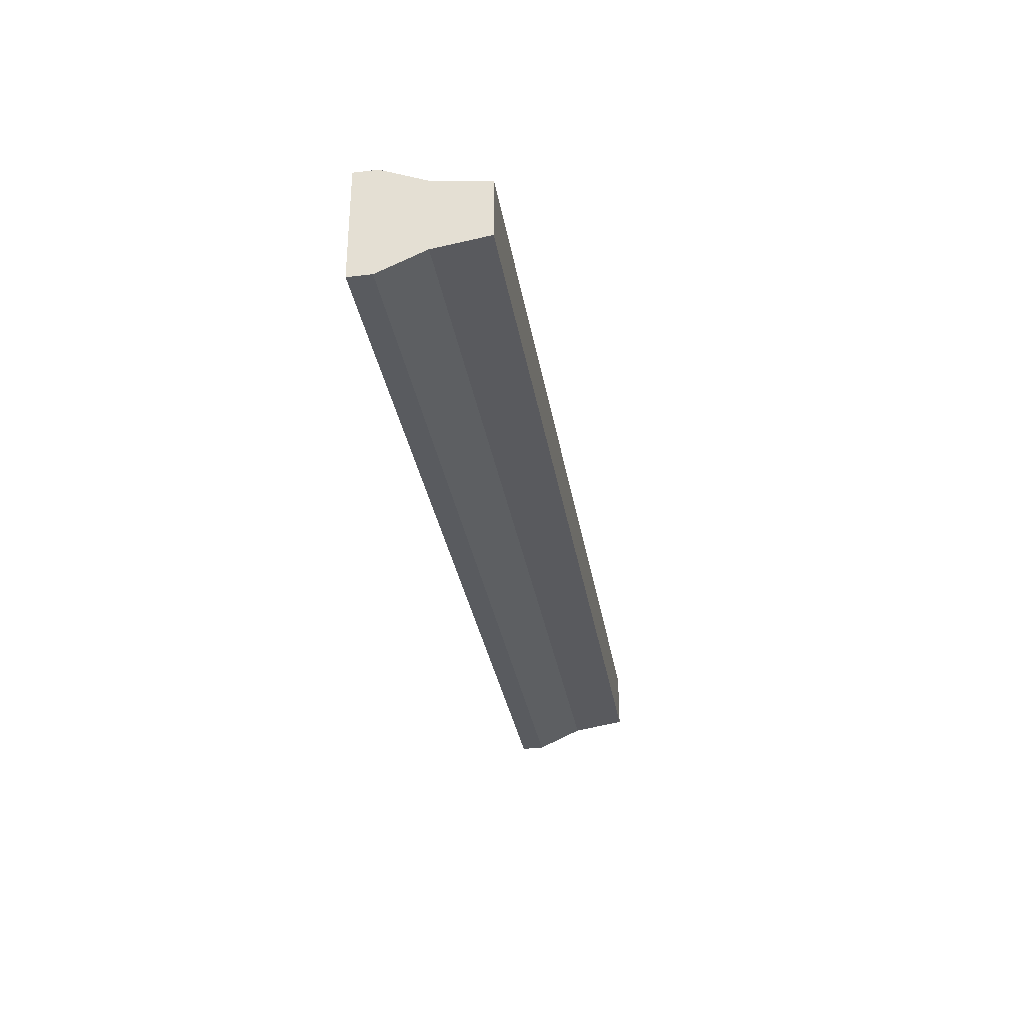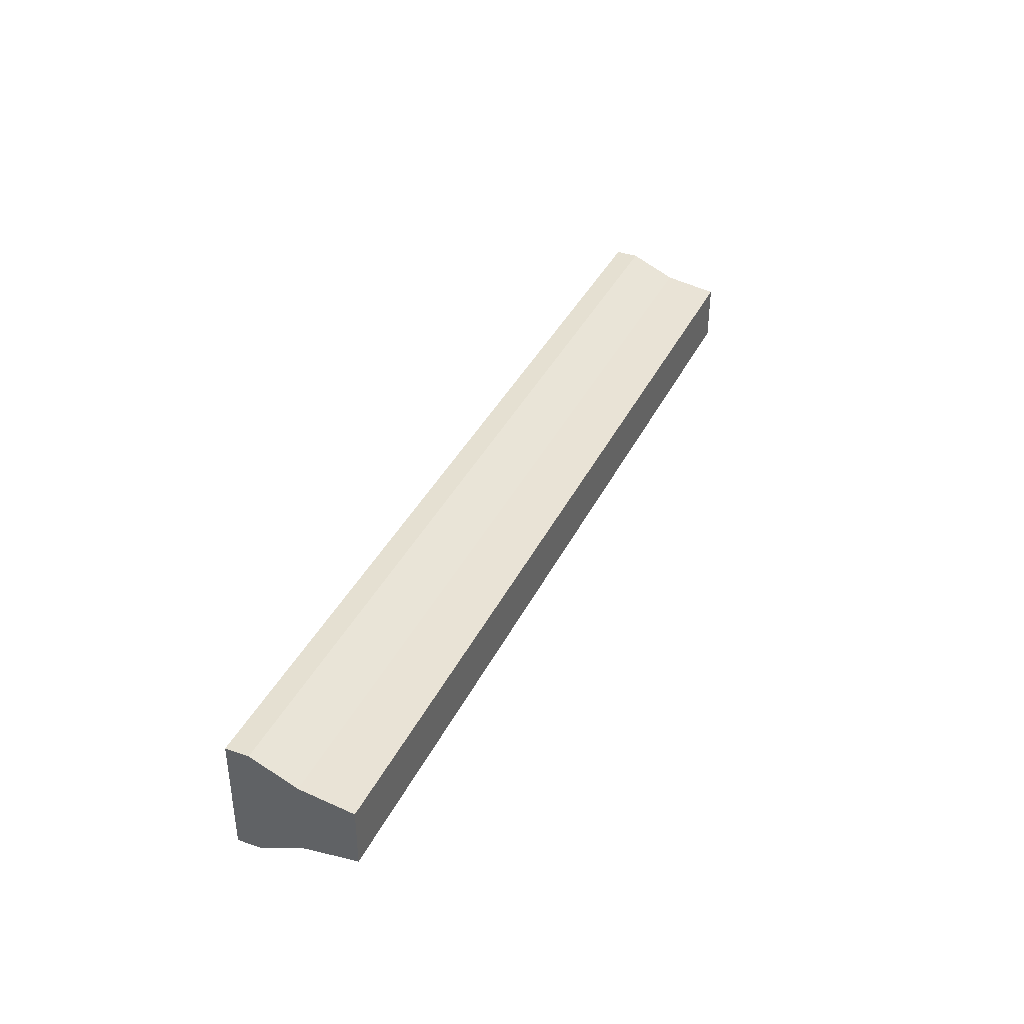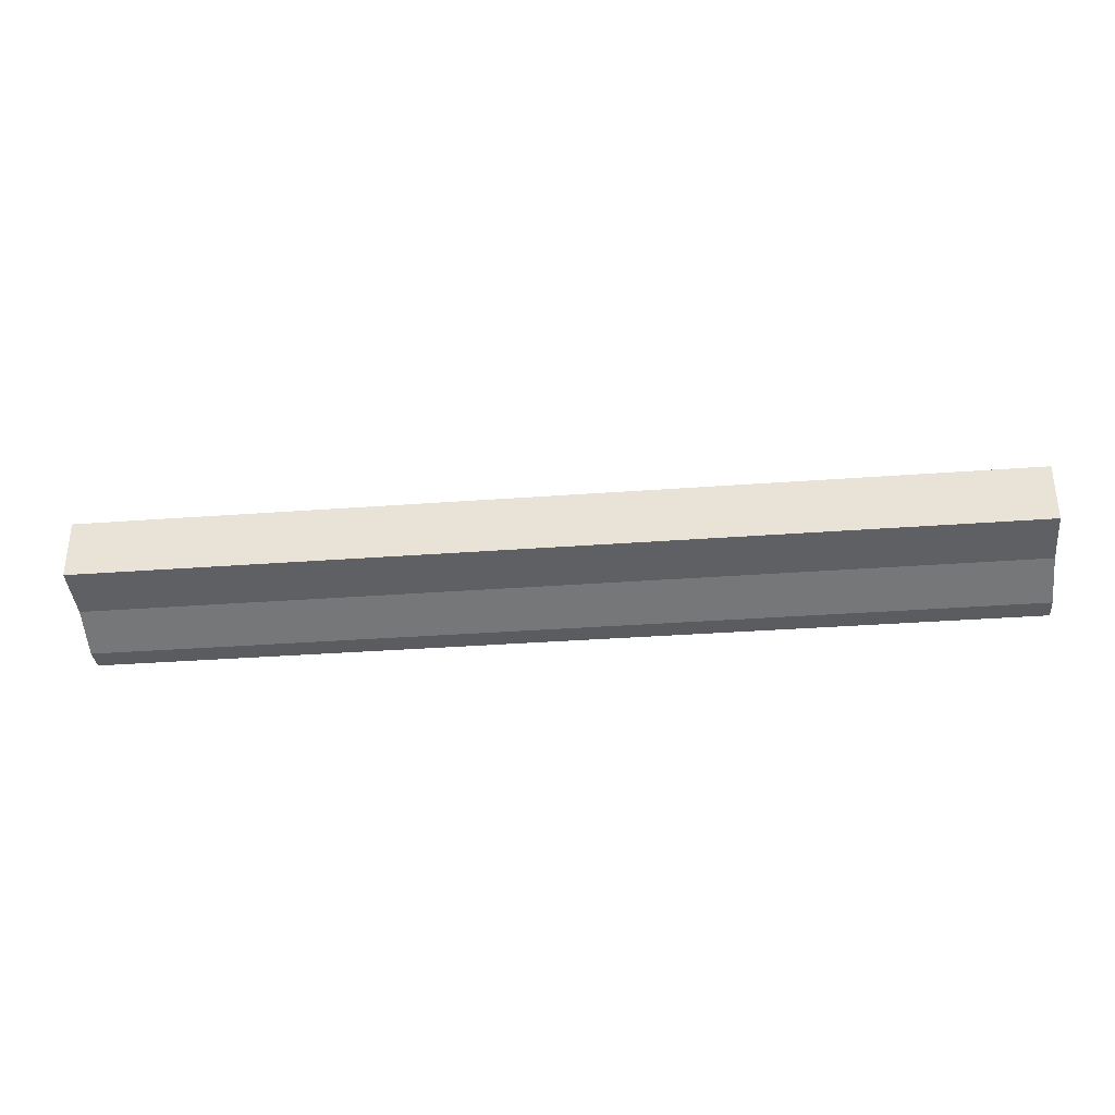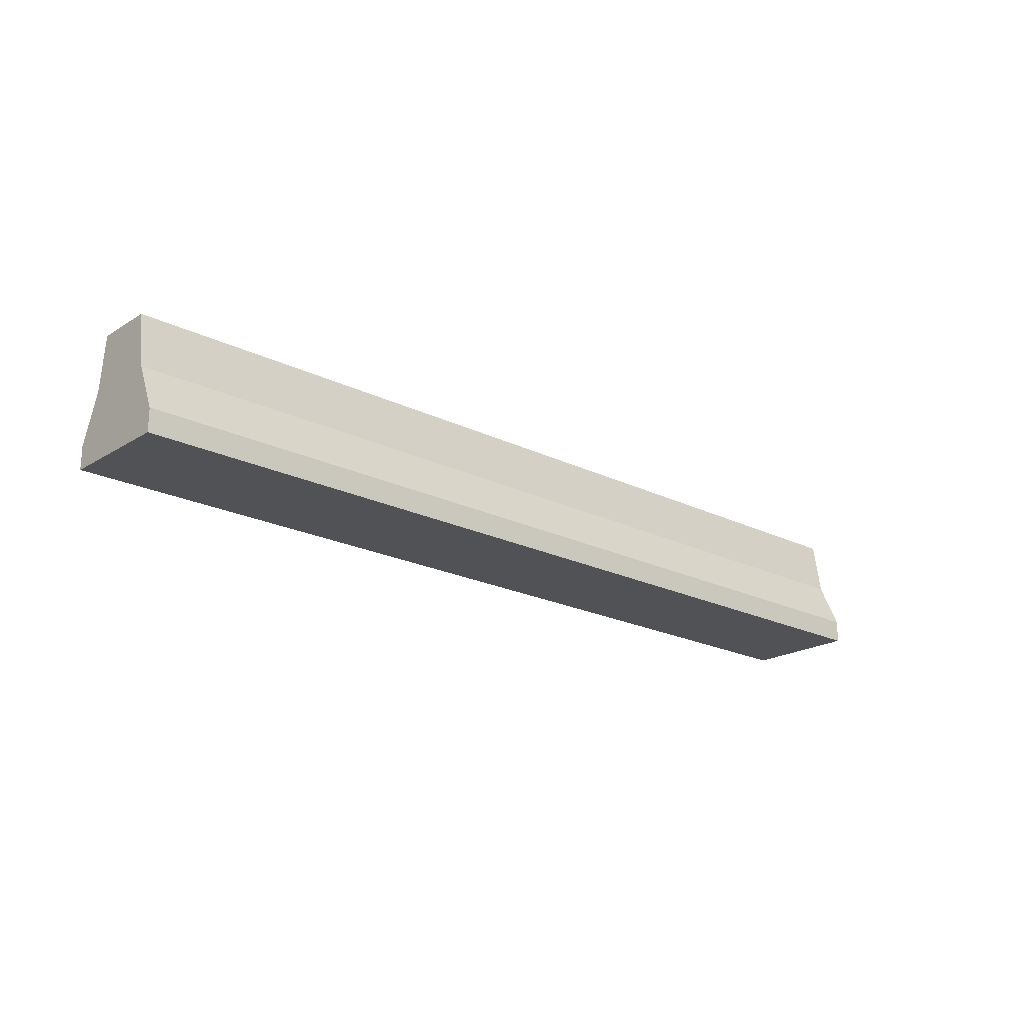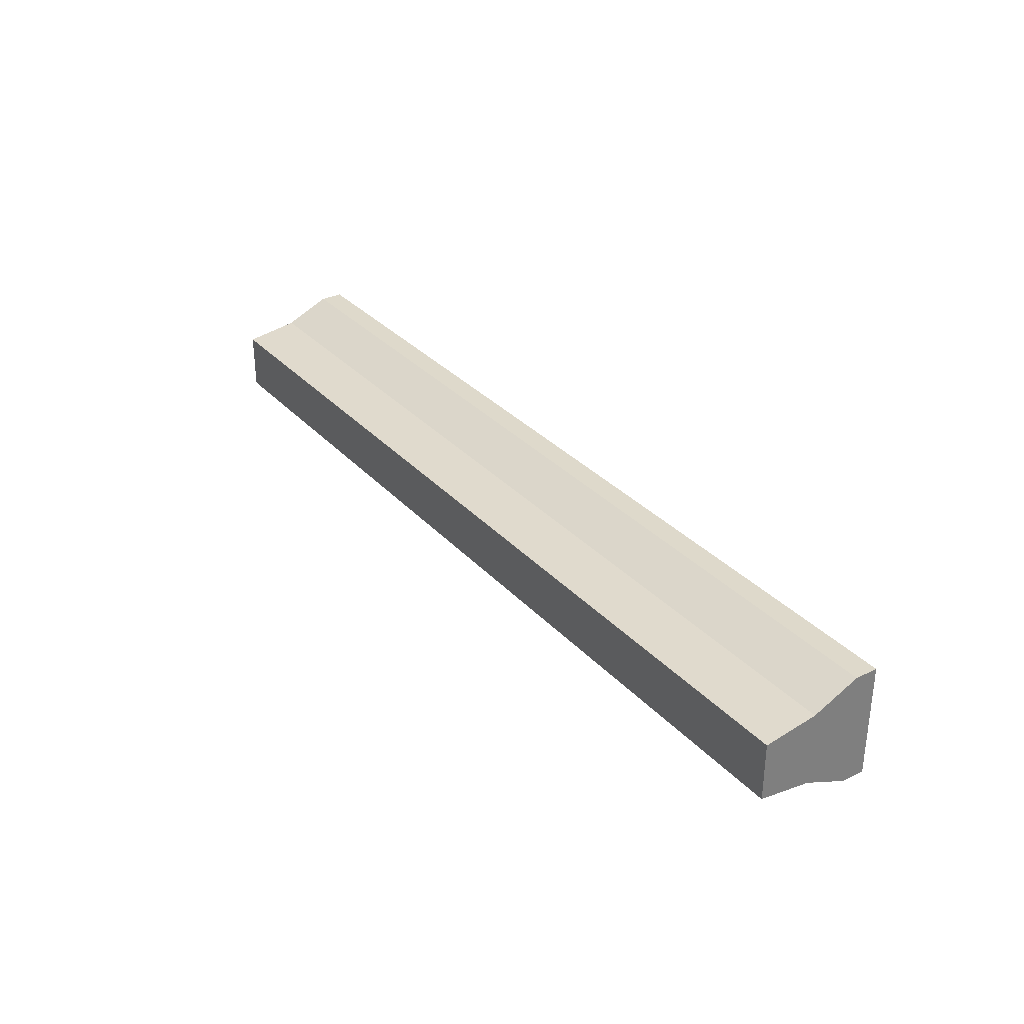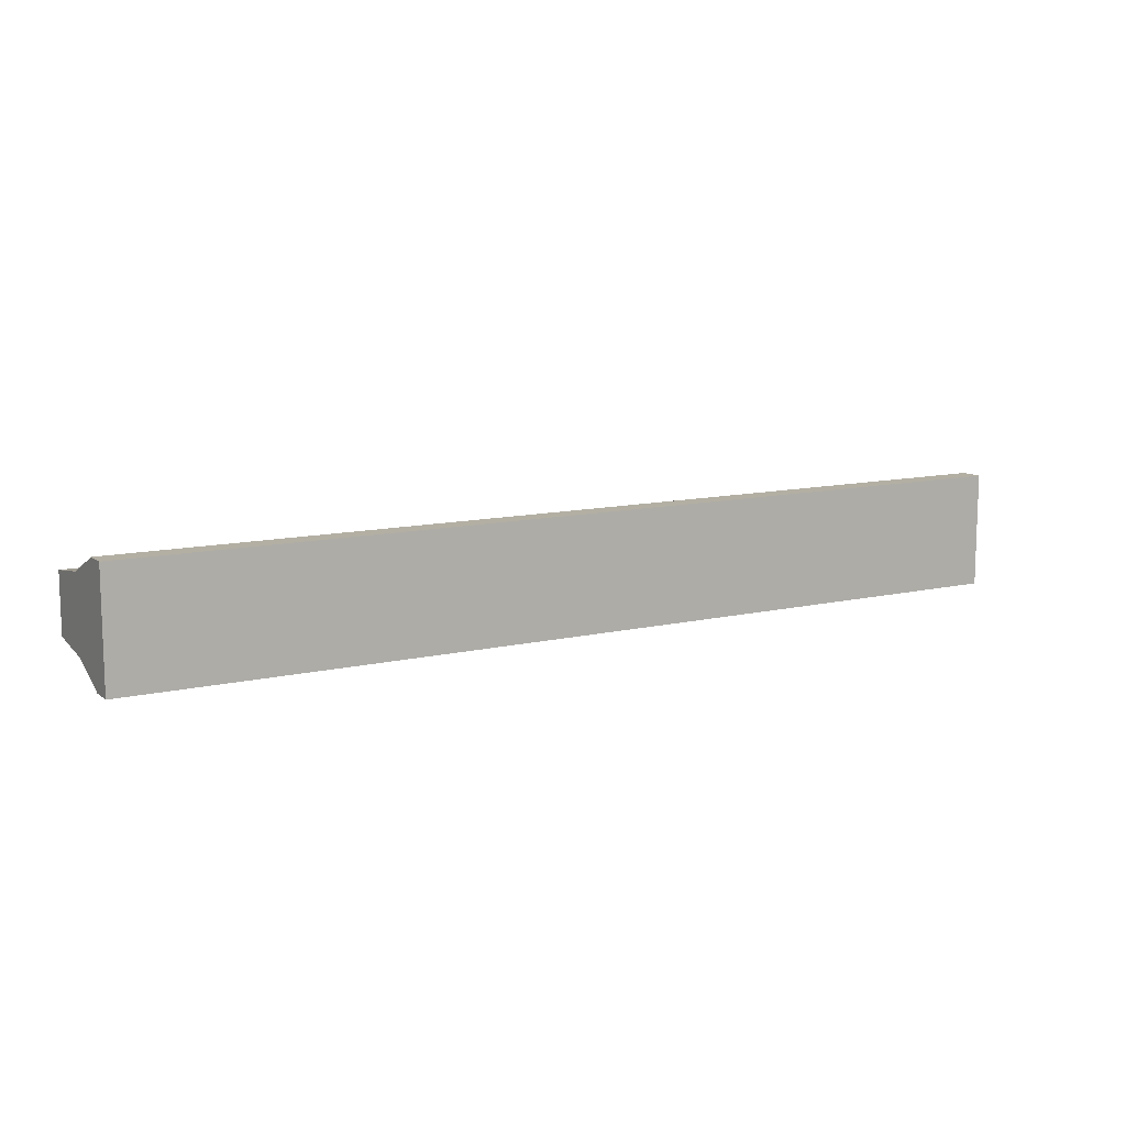
<metadata>
{"format":"obj","ext":"obj","renderer":"f3d","projection":"perspective","resolution":1024,"background":"white","views":[{"elev":-32.2,"azim":99.3,"up":"+Z"},{"elev":37.7,"azim":113.7,"up":"+Z"},{"elev":-33.8,"azim":-174.2,"up":"+Z"},{"elev":-20.6,"azim":-42.0,"up":"+Y"},{"elev":31.8,"azim":-124.5,"up":"+Z"},{"elev":11.1,"azim":-30.1,"up":"+Z"}]}
</metadata>
<code>
o barrierWall
v 0 0 0
v -2 0 0
v -2 0.1968 0
v 0 0.1968 0
v -2 0.5904 0.1722
v 0 0.5904 0.1722
v -2 0.5904 0.8118
v 0 0.5904 0.8118
v 0 1.05 0.7446
v -2 1.05 0.7446
v 0 1.05 0.2394
v -2 1.05 0.2394
v -2 -0 0.984
v 0 -0 0.984
v 0 0.1968 0.984
v -2 0.1968 0.984
v -4 0 0
v -4 -0 0.984
v -6 -0 0.984
v -6 0 0
v -4 0.1968 0
v -6 0.1968 0
v -6 0.5904 0.1722
v -4 0.5904 0.1722
v -4 1.05 0.7446
v -4 1.05 0.2394
v -6 1.05 0.2394
v -6 1.05 0.7446
v -6 0.1968 0.984
v -4 0.1968 0.984
v -4 0.5904 0.8118
v -6 0.5904 0.8118
v -8 -0 0.984
v -8 0.1968 0.984
v -8 0.5904 0.8118
v -8 0 0
v -8 0.1968 0
v -8 0.5904 0.1722
v -8 1.05 0.2394
v -8 1.05 0.7446
f 1 2 3
f 3 4 1
f 4 3 5
f 5 6 4
f 7 8 9
f 9 10 7
f 9 11 12
f 12 10 9
f 13 14 15
f 15 16 13
f 1 14 13
f 13 2 1
f 6 5 12
f 12 11 6
f 1 4 6
f 6 14 1
f 6 11 14
f 11 8 14
f 11 9 8
f 8 15 14
f 16 15 8
f 8 7 16
f 17 18 19
f 19 20 17
f 21 22 23
f 23 24 21
f 25 26 27
f 27 28 25
f 29 30 31
f 31 32 29
f 24 23 27
f 27 26 24
f 17 20 22
f 22 21 17
f 19 18 30
f 30 29 19
f 32 31 25
f 25 28 32
f 33 19 29
f 29 34 33
f 10 12 26
f 26 25 10
f 5 24 26
f 26 12 5
f 34 29 32
f 32 35 34
f 18 13 16
f 16 30 18
f 30 16 7
f 7 31 30
f 20 36 37
f 37 22 20
f 22 37 38
f 38 23 22
f 20 19 33
f 33 36 20
f 28 27 39
f 39 40 28
f 3 21 24
f 24 5 3
f 2 13 18
f 18 17 2
f 35 32 28
f 28 40 35
f 23 38 39
f 39 27 23
f 31 7 10
f 10 25 31
f 2 17 21
f 21 3 2
f 37 36 33
f 33 38 37
f 33 39 38
f 33 35 39
f 35 40 39
f 33 34 35

</code>
